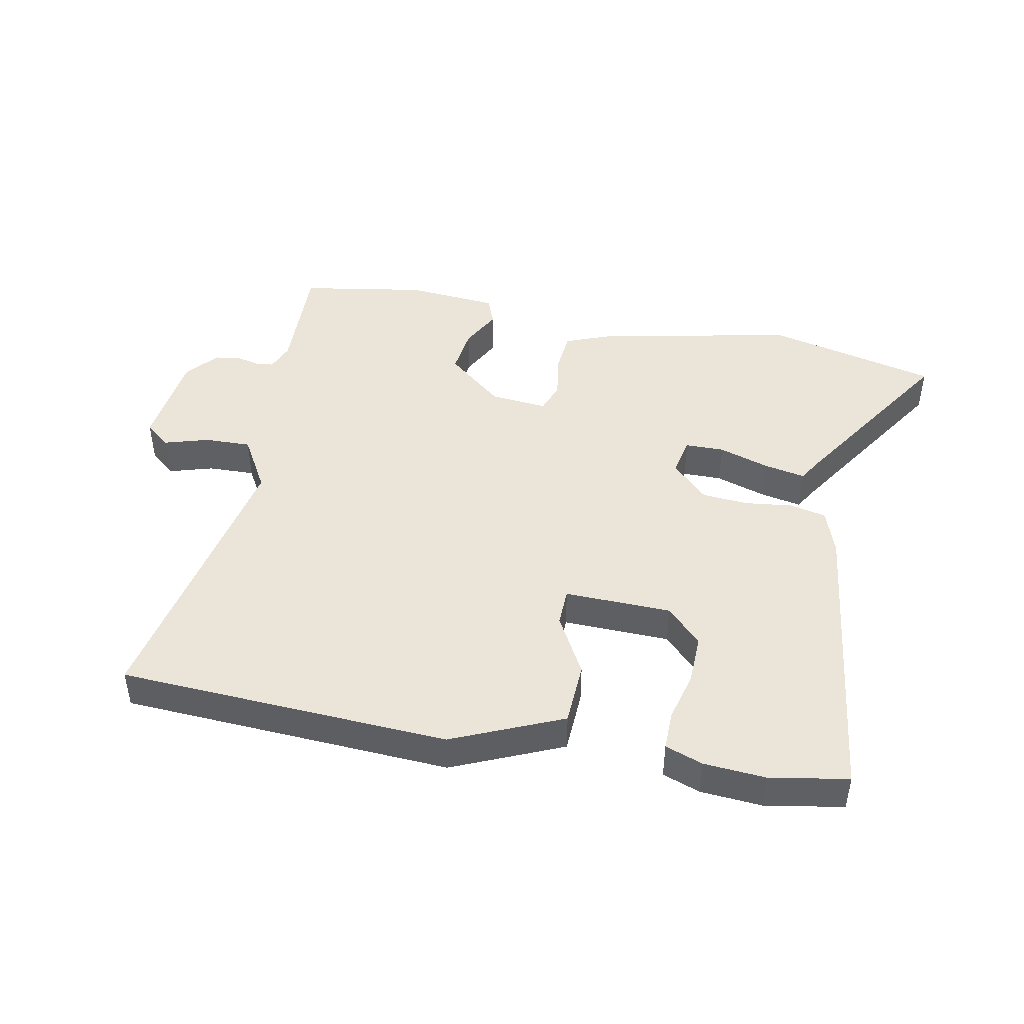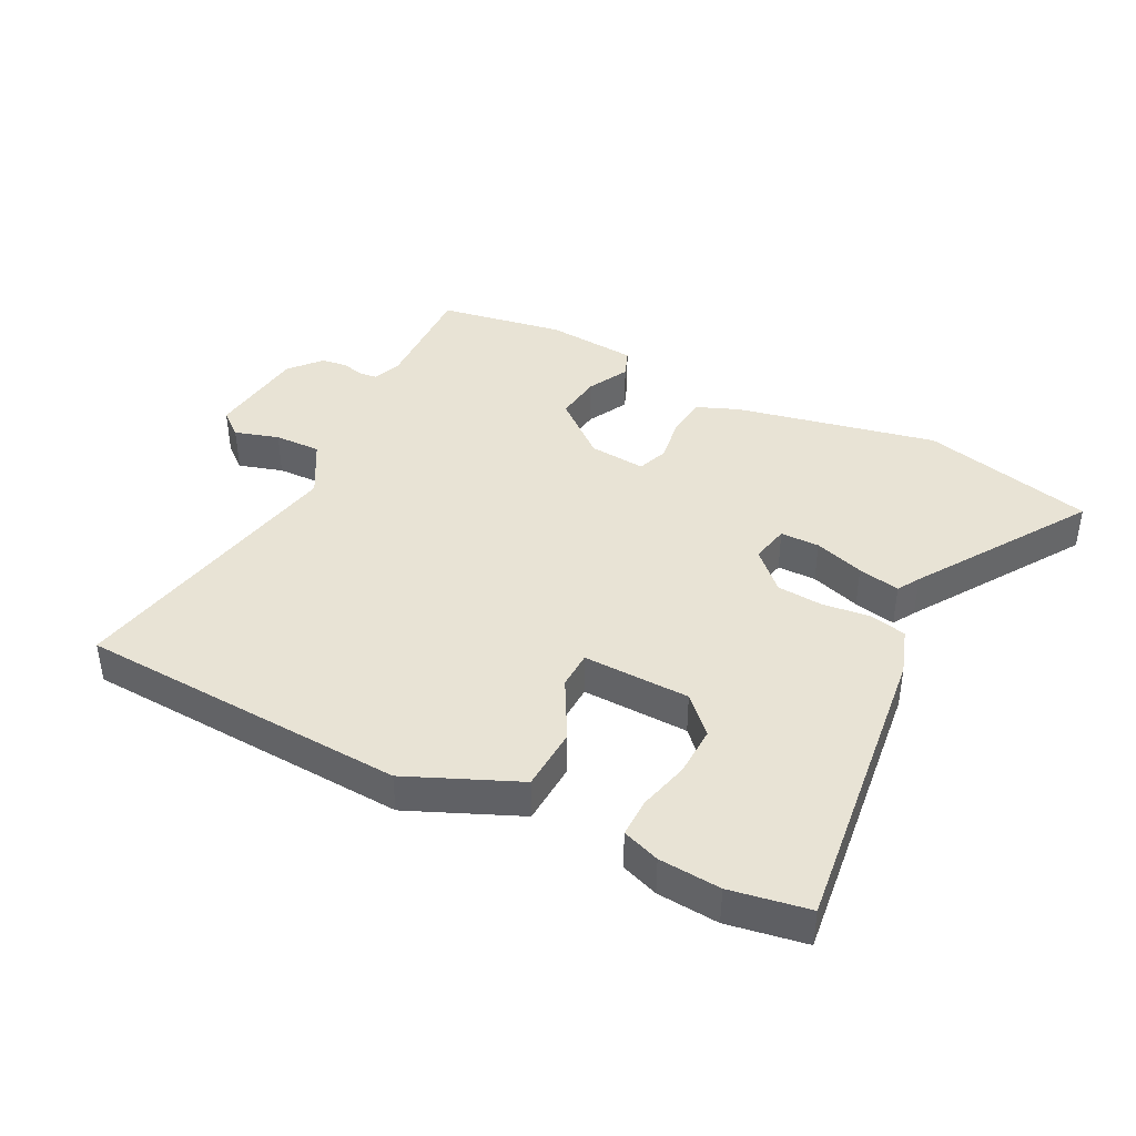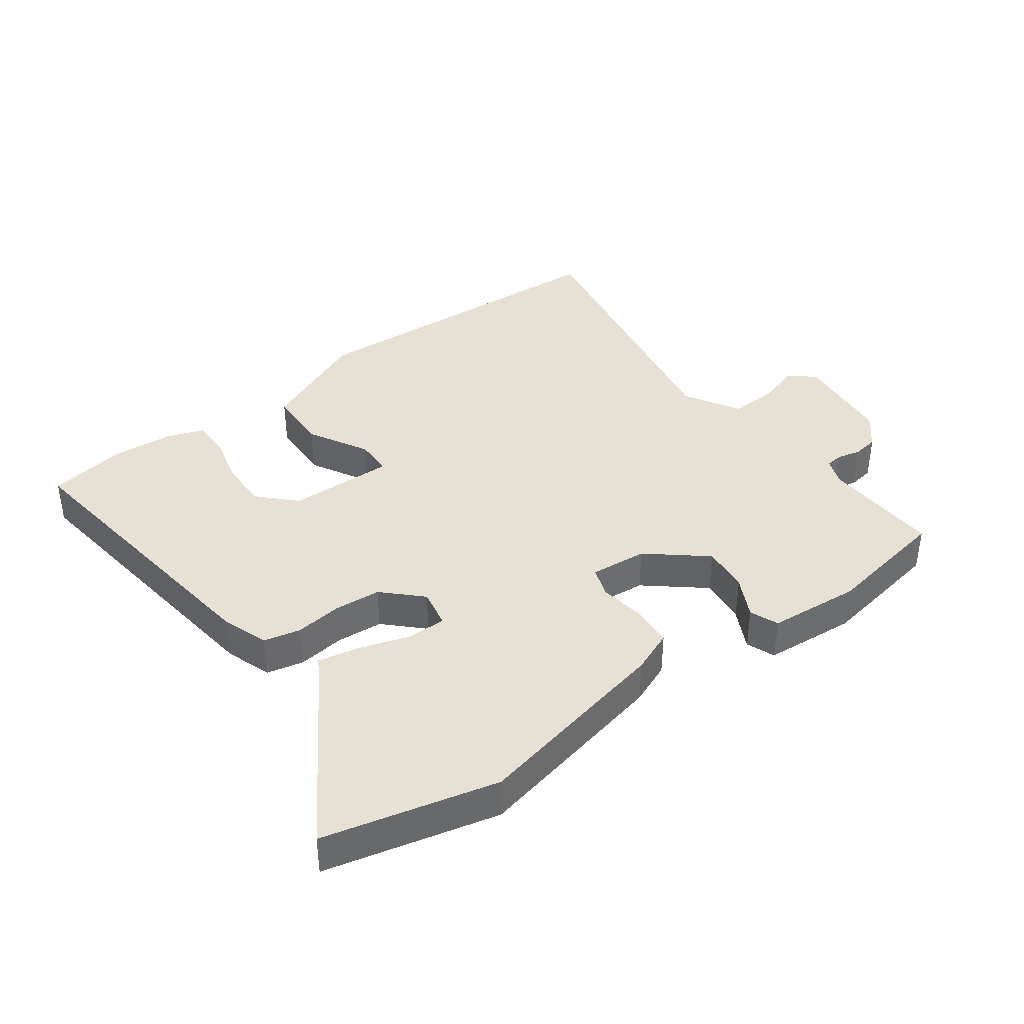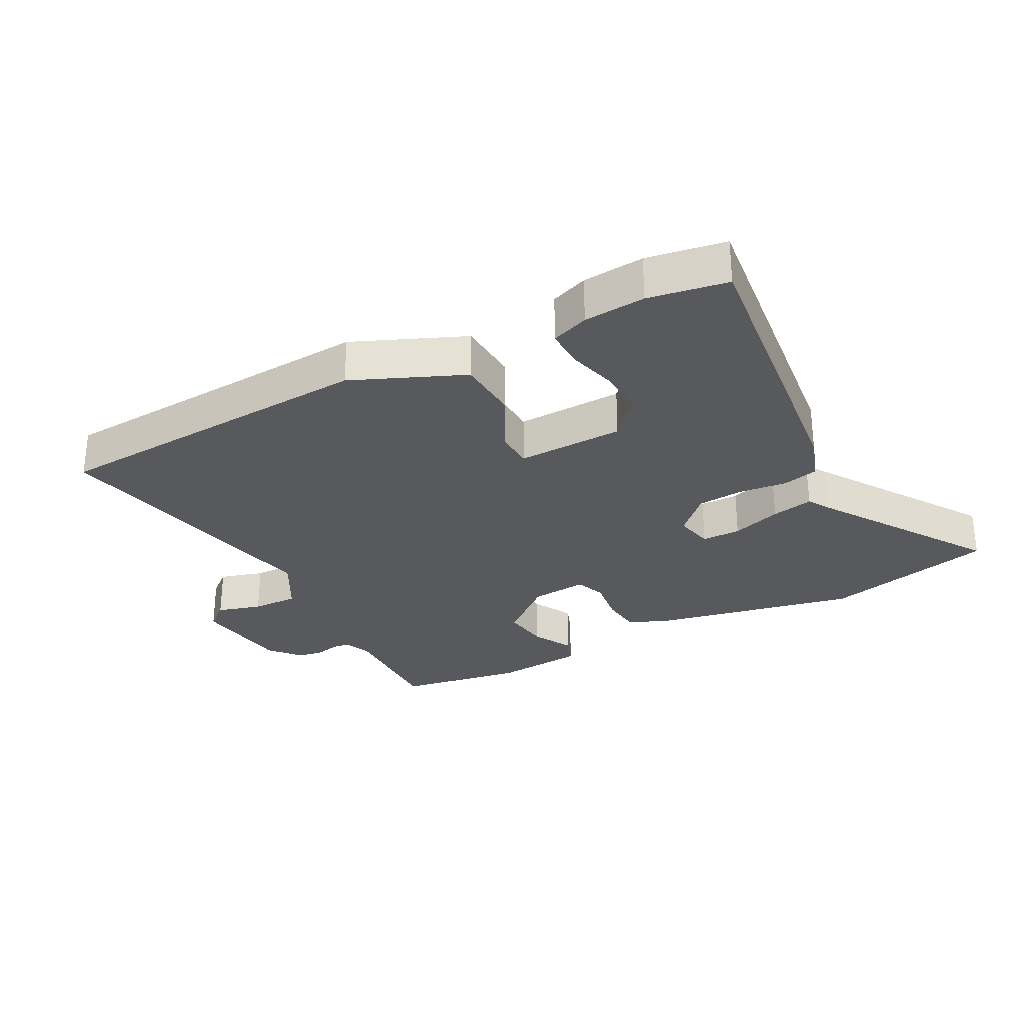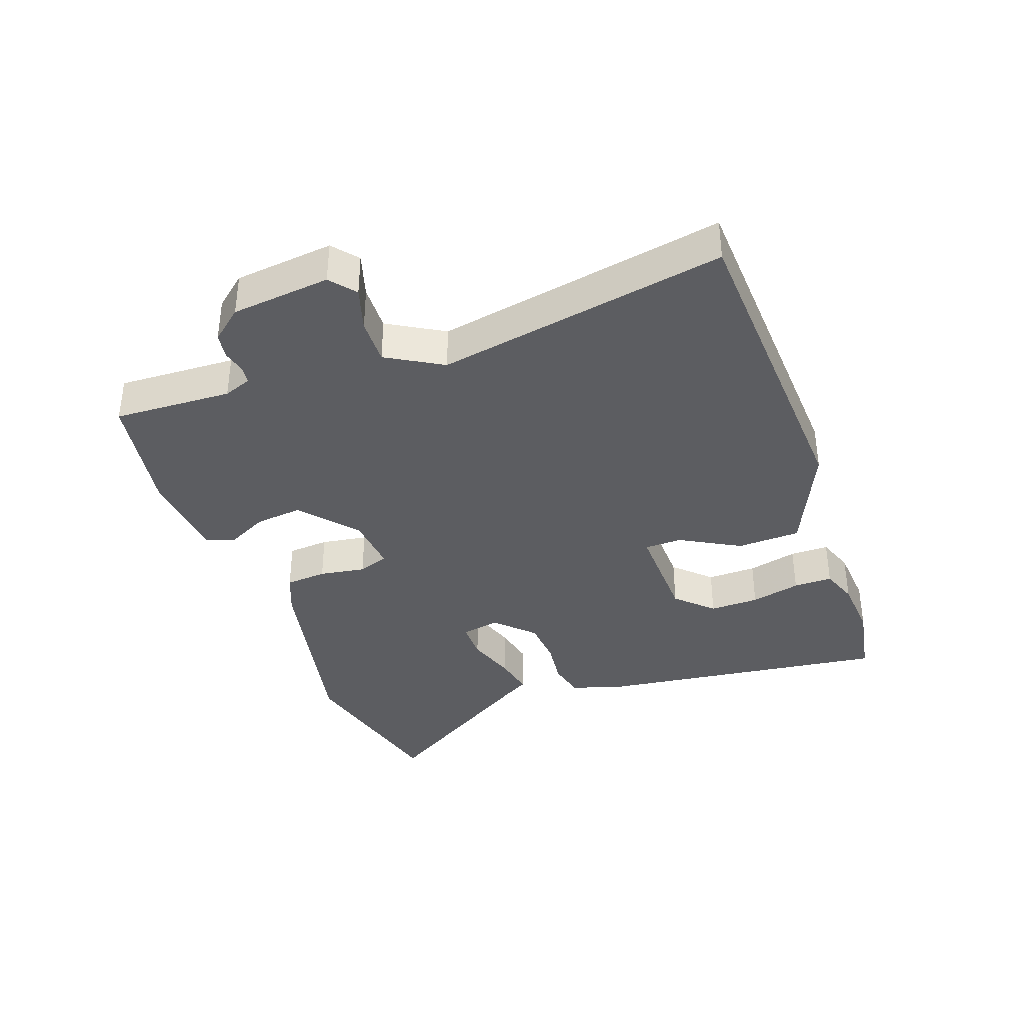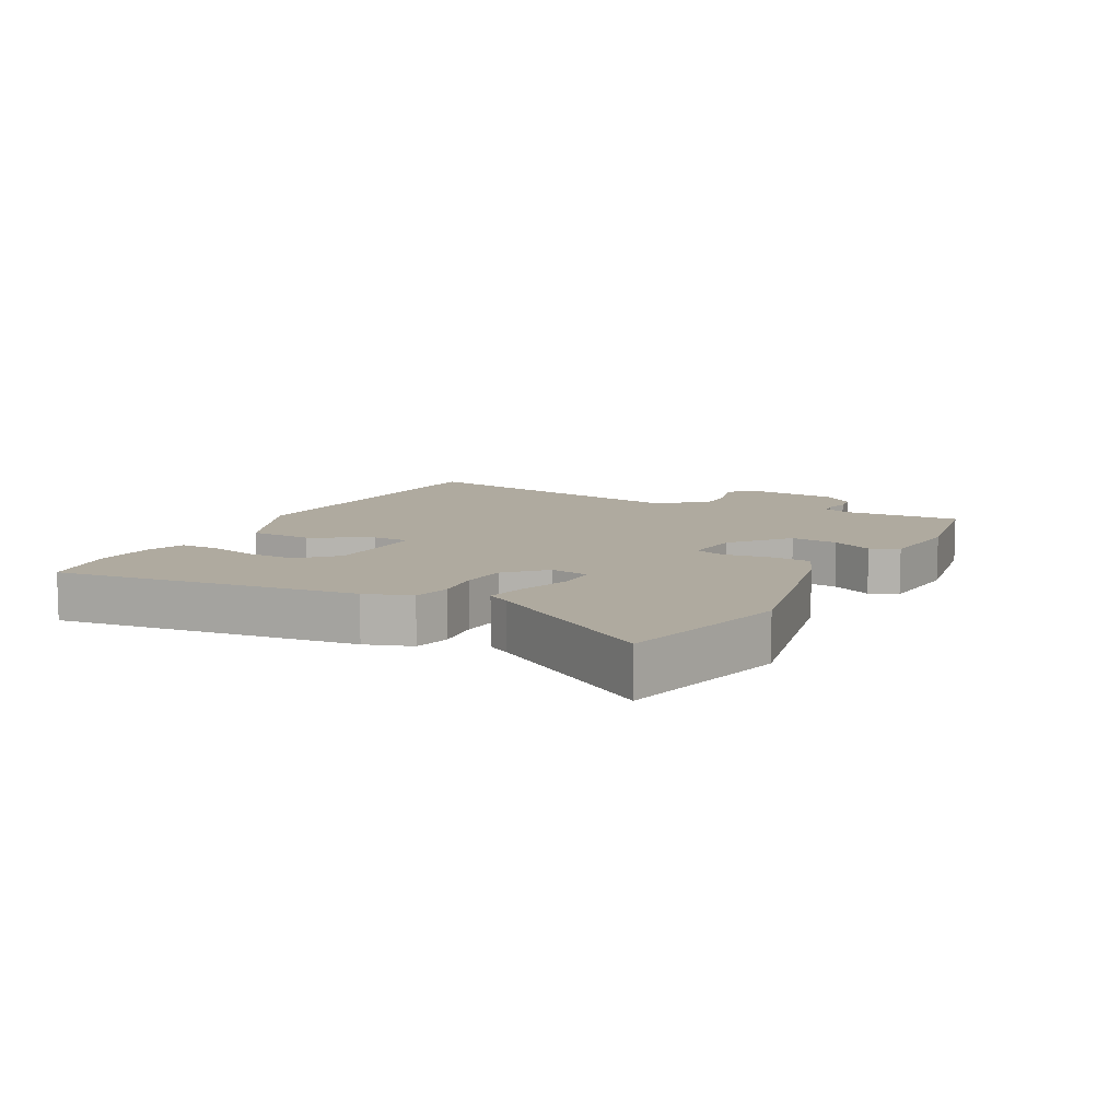
<metadata>
{"format":"obj","ext":"obj","renderer":"f3d","projection":"perspective","resolution":1024,"background":"white","views":[{"elev":45.0,"azim":12.6,"up":"+Y"},{"elev":41.0,"azim":28.6,"up":"+Y"},{"elev":39.0,"azim":144.9,"up":"+Y"},{"elev":-29.0,"azim":29.9,"up":"+Y"},{"elev":-36.9,"azim":-69.0,"up":"+Y"},{"elev":9.5,"azim":119.2,"up":"+Y"}]}
</metadata>
<code>
v -0.538 0.07 -0.473
v -0.526 0.07 -0.285
v -0.542 0.07 -0.24
v -0.57 0.07 -0.236
v -0.607 0.07 -0.244
v -0.648 0.07 -0.237
v -0.689 0.07 -0.186
v -0.703 0.07 -0.028
v -0.662 0.07 0.004
v -0.592 0.07 -0.019
v -0.518 0.07 -0.023
v -0.465 0.07 0.064
v -0.541 0.07 0.526
v -0.016 0.07 0.541
v 0.157 0.07 0.46
v 0.159 0.07 0.359
v 0.104 0.07 0.265
v 0.104 0.07 0.205
v 0.274 0.07 0.205
v 0.33 0.07 0.26
v 0.33 0.07 0.339
v 0.312 0.07 0.419
v 0.313 0.07 0.481
v 0.373 0.07 0.501
v 0.471 0.07 0.506
v 0.595 0.07 0.481
v 0.524 0.07 0.005
v 0.497 0.07 -0.068
v 0.438 0.07 -0.08
v 0.363 0.07 -0.069
v 0.289 0.07 -0.073
v 0.23 0.07 -0.129
v 0.241 0.07 -0.191
v 0.303 0.07 -0.193
v 0.383 0.07 -0.169
v 0.45 0.07 -0.157
v 0.47 0.07 -0.193
v 0.638 0.07 -0.47
v 0.363 0.07 -0.53
v 0.045 0.07 -0.454
v -0.022 0.07 -0.425
v -0.026 0.07 -0.359
v -0.013 0.07 -0.286
v -0.029 0.07 -0.237
v -0.12 0.07 -0.243
v -0.212 0.07 -0.316
v -0.205 0.07 -0.392
v -0.173 0.07 -0.458
v -0.192 0.07 -0.503
v -0.338 0.07 -0.512
v -0.538 0 -0.473
v -0.526 0 -0.285
v -0.542 0 -0.24
v -0.57 0 -0.236
v -0.607 0 -0.244
v -0.648 0 -0.237
v -0.689 0 -0.186
v -0.703 0 -0.028
v -0.662 0 0.004
v -0.592 0 -0.019
v -0.518 0 -0.023
v -0.465 0 0.064
v -0.541 0 0.526
v -0.016 0 0.541
v 0.157 0 0.46
v 0.159 0 0.359
v 0.104 0 0.265
v 0.104 0 0.205
v 0.274 0 0.205
v 0.33 0 0.26
v 0.33 0 0.339
v 0.312 0 0.419
v 0.313 0 0.481
v 0.373 0 0.501
v 0.471 0 0.506
v 0.595 0 0.481
v 0.524 0 0.005
v 0.497 0 -0.068
v 0.438 0 -0.08
v 0.363 0 -0.069
v 0.289 0 -0.073
v 0.23 0 -0.129
v 0.241 0 -0.191
v 0.303 0 -0.193
v 0.383 0 -0.169
v 0.45 0 -0.157
v 0.47 0 -0.193
v 0.638 0 -0.47
v 0.363 0 -0.53
v 0.045 0 -0.454
v -0.022 0 -0.425
v -0.026 0 -0.359
v -0.013 0 -0.286
v -0.029 0 -0.237
v -0.12 0 -0.243
v -0.212 0 -0.316
v -0.205 0 -0.392
v -0.173 0 -0.458
v -0.192 0 -0.503
v -0.338 0 -0.512
f 47 48 49 50
f 46 47 50 1
f 45 46 1 2
f 40 41 42 43
f 40 43 44
f 37 38 39 40
f 37 40 44
f 34 35 36 37
f 34 37 44 45
f 27 28 29 30
f 27 30 31
f 26 27 31
f 25 26 31 32
f 21 22 23 24
f 20 21 24 25
f 14 15 16 17
f 12 13 14 17
f 11 12 17 18
f 7 8 9 10
f 7 10 11
f 4 5 6 7
f 3 4 7 11
f 33 34 45 2
f 20 25 32
f 19 20 32
f 11 18 19 32
f 11 32 33
f 2 3 11 33
f 100 99 98 97
f 51 100 97 96
f 52 51 96 95
f 93 92 91 90
f 94 93 90
f 90 89 88 87
f 94 90 87
f 87 86 85 84
f 95 94 87 84
f 80 79 78 77
f 81 80 77
f 81 77 76
f 82 81 76 75
f 74 73 72 71
f 75 74 71 70
f 67 66 65 64
f 67 64 63 62
f 68 67 62 61
f 60 59 58 57
f 61 60 57
f 57 56 55 54
f 61 57 54 53
f 52 95 84 83
f 82 75 70
f 82 70 69
f 82 69 68 61
f 83 82 61
f 83 61 53 52
f 1 51 52 2
f 2 52 53 3
f 3 53 54 4
f 4 54 55 5
f 5 55 56 6
f 6 56 57 7
f 7 57 58 8
f 8 58 59 9
f 9 59 60 10
f 10 60 61 11
f 11 61 62 12
f 12 62 63 13
f 13 63 64 14
f 14 64 65 15
f 15 65 66 16
f 16 66 67 17
f 17 67 68 18
f 18 68 69 19
f 19 69 70 20
f 20 70 71 21
f 21 71 72 22
f 22 72 73 23
f 23 73 74 24
f 24 74 75 25
f 25 75 76 26
f 26 76 77 27
f 27 77 78 28
f 28 78 79 29
f 29 79 80 30
f 30 80 81 31
f 31 81 82 32
f 32 82 83 33
f 33 83 84 34
f 34 84 85 35
f 35 85 86 36
f 36 86 87 37
f 37 87 88 38
f 38 88 89 39
f 39 89 90 40
f 40 90 91 41
f 41 91 92 42
f 42 92 93 43
f 43 93 94 44
f 44 94 95 45
f 45 95 96 46
f 46 96 97 47
f 47 97 98 48
f 48 98 99 49
f 49 99 100 50
f 50 100 51 1

</code>
